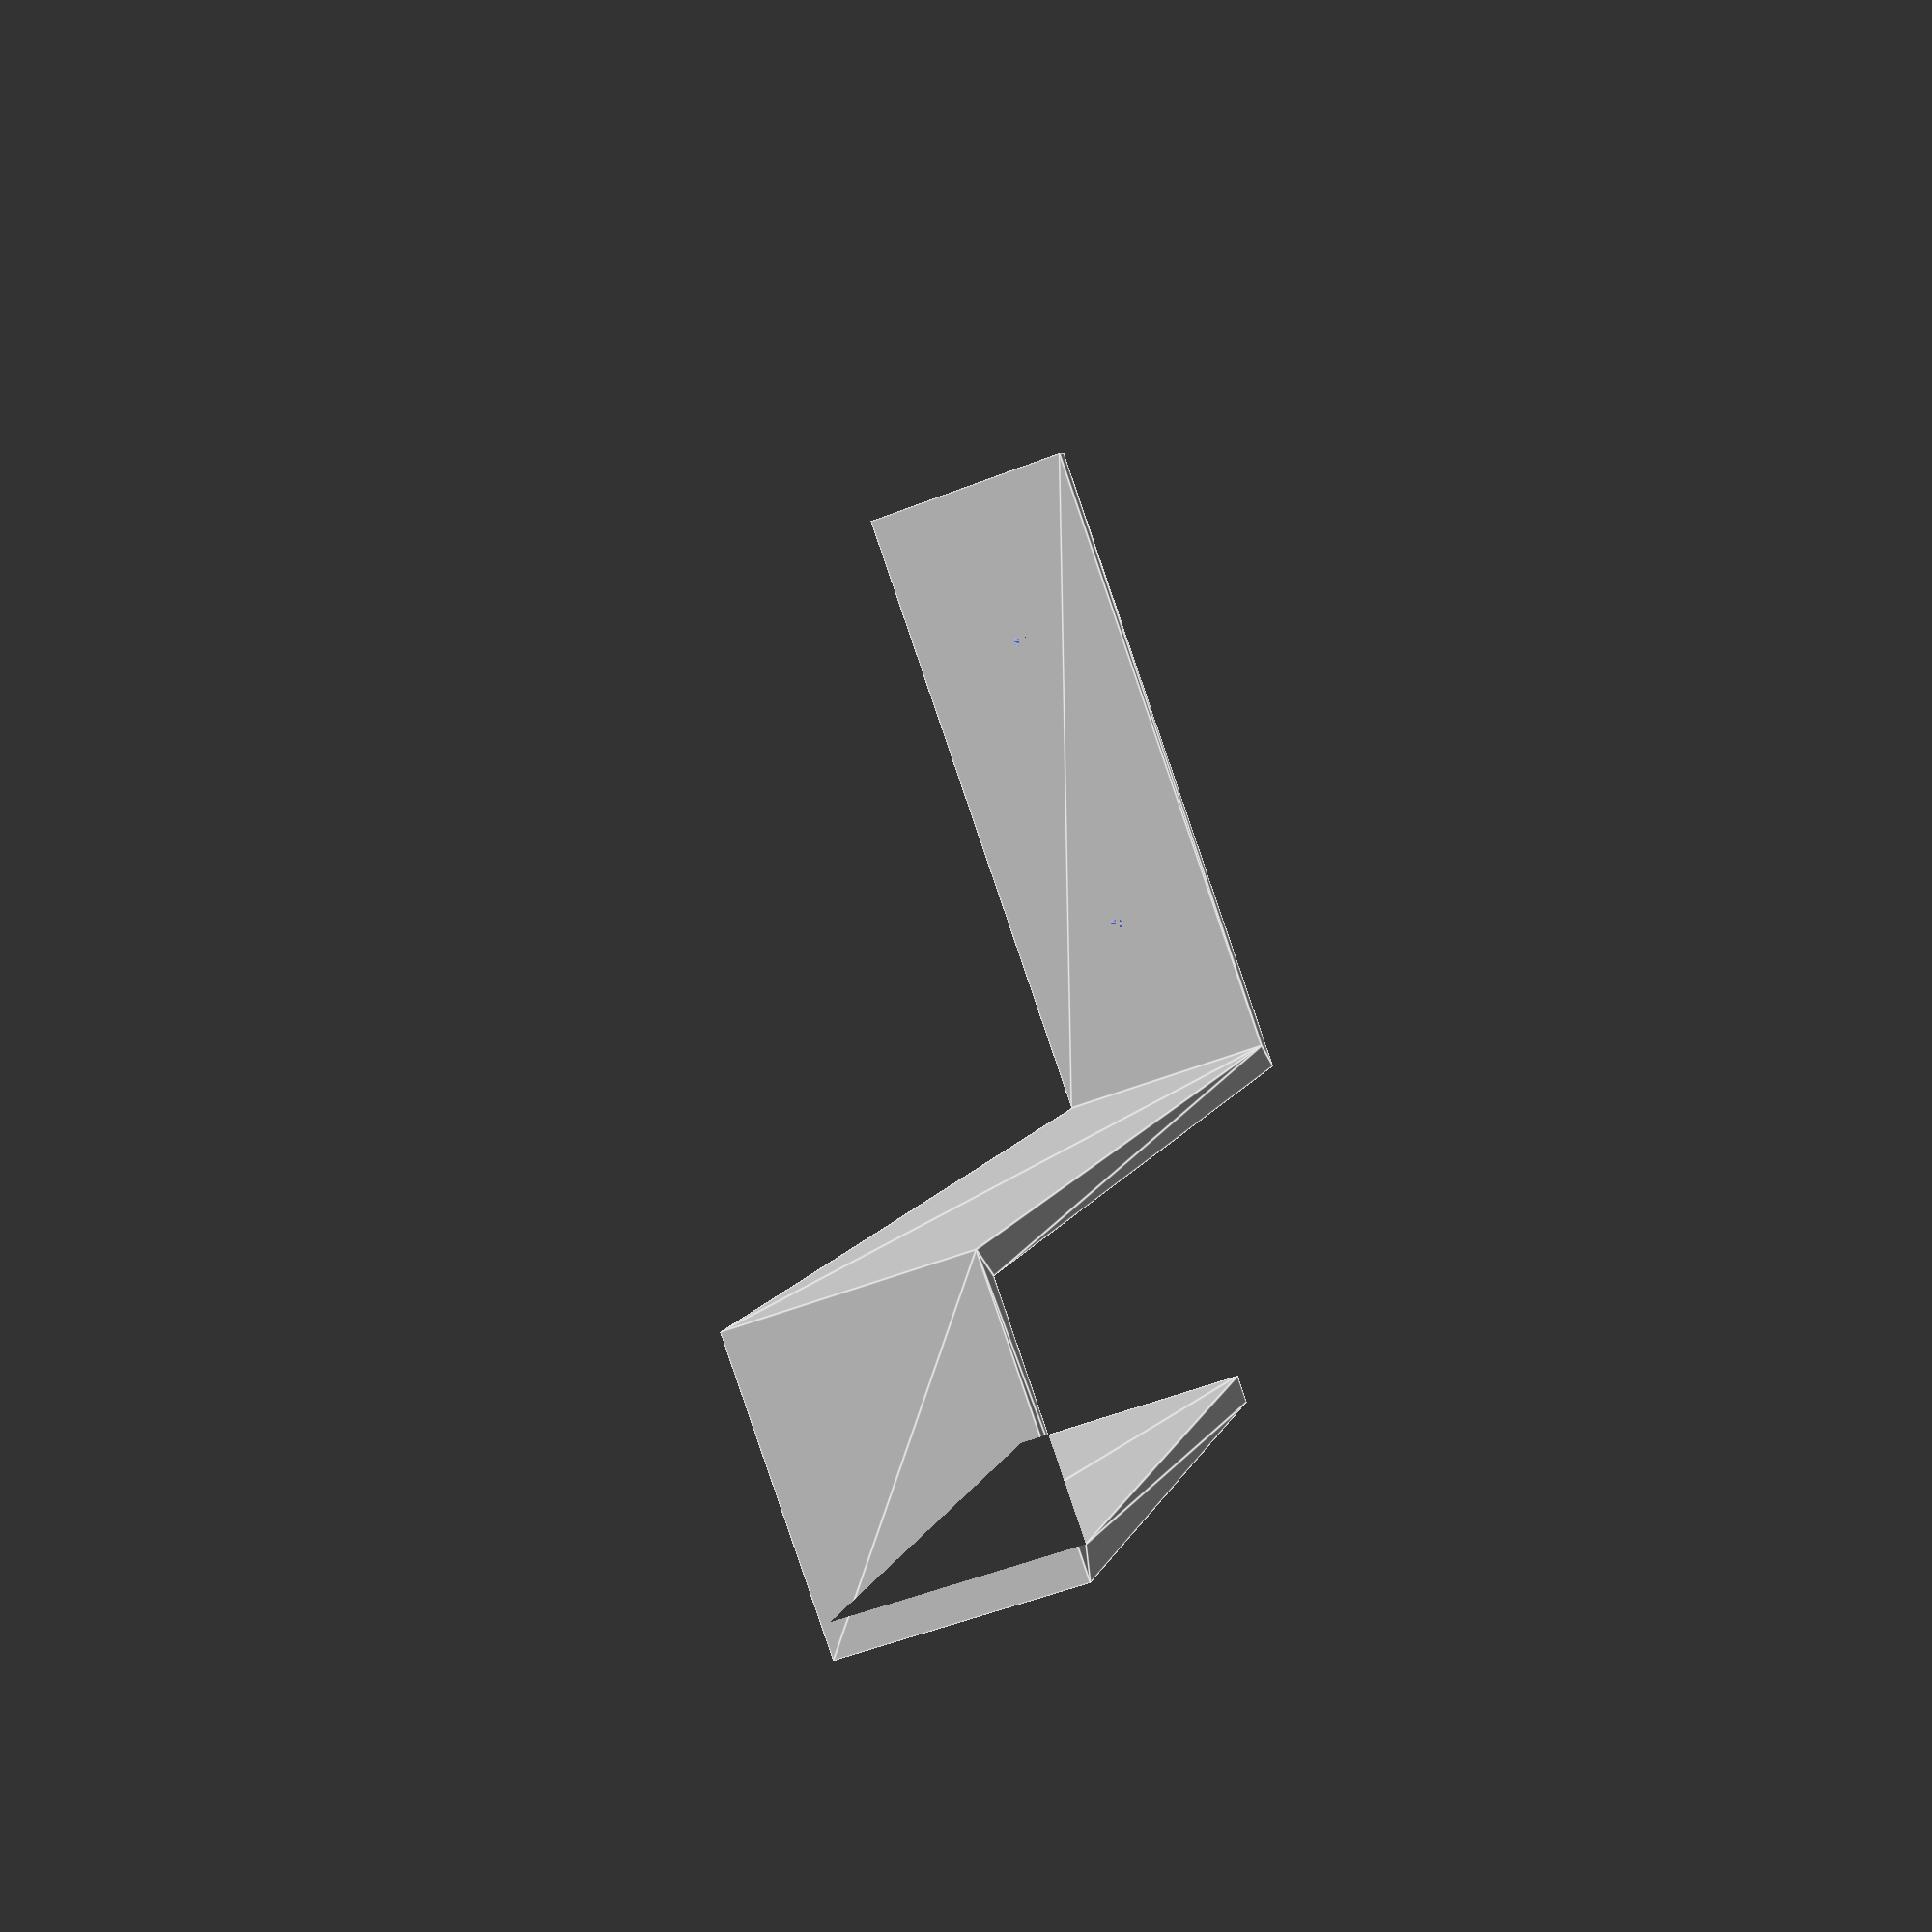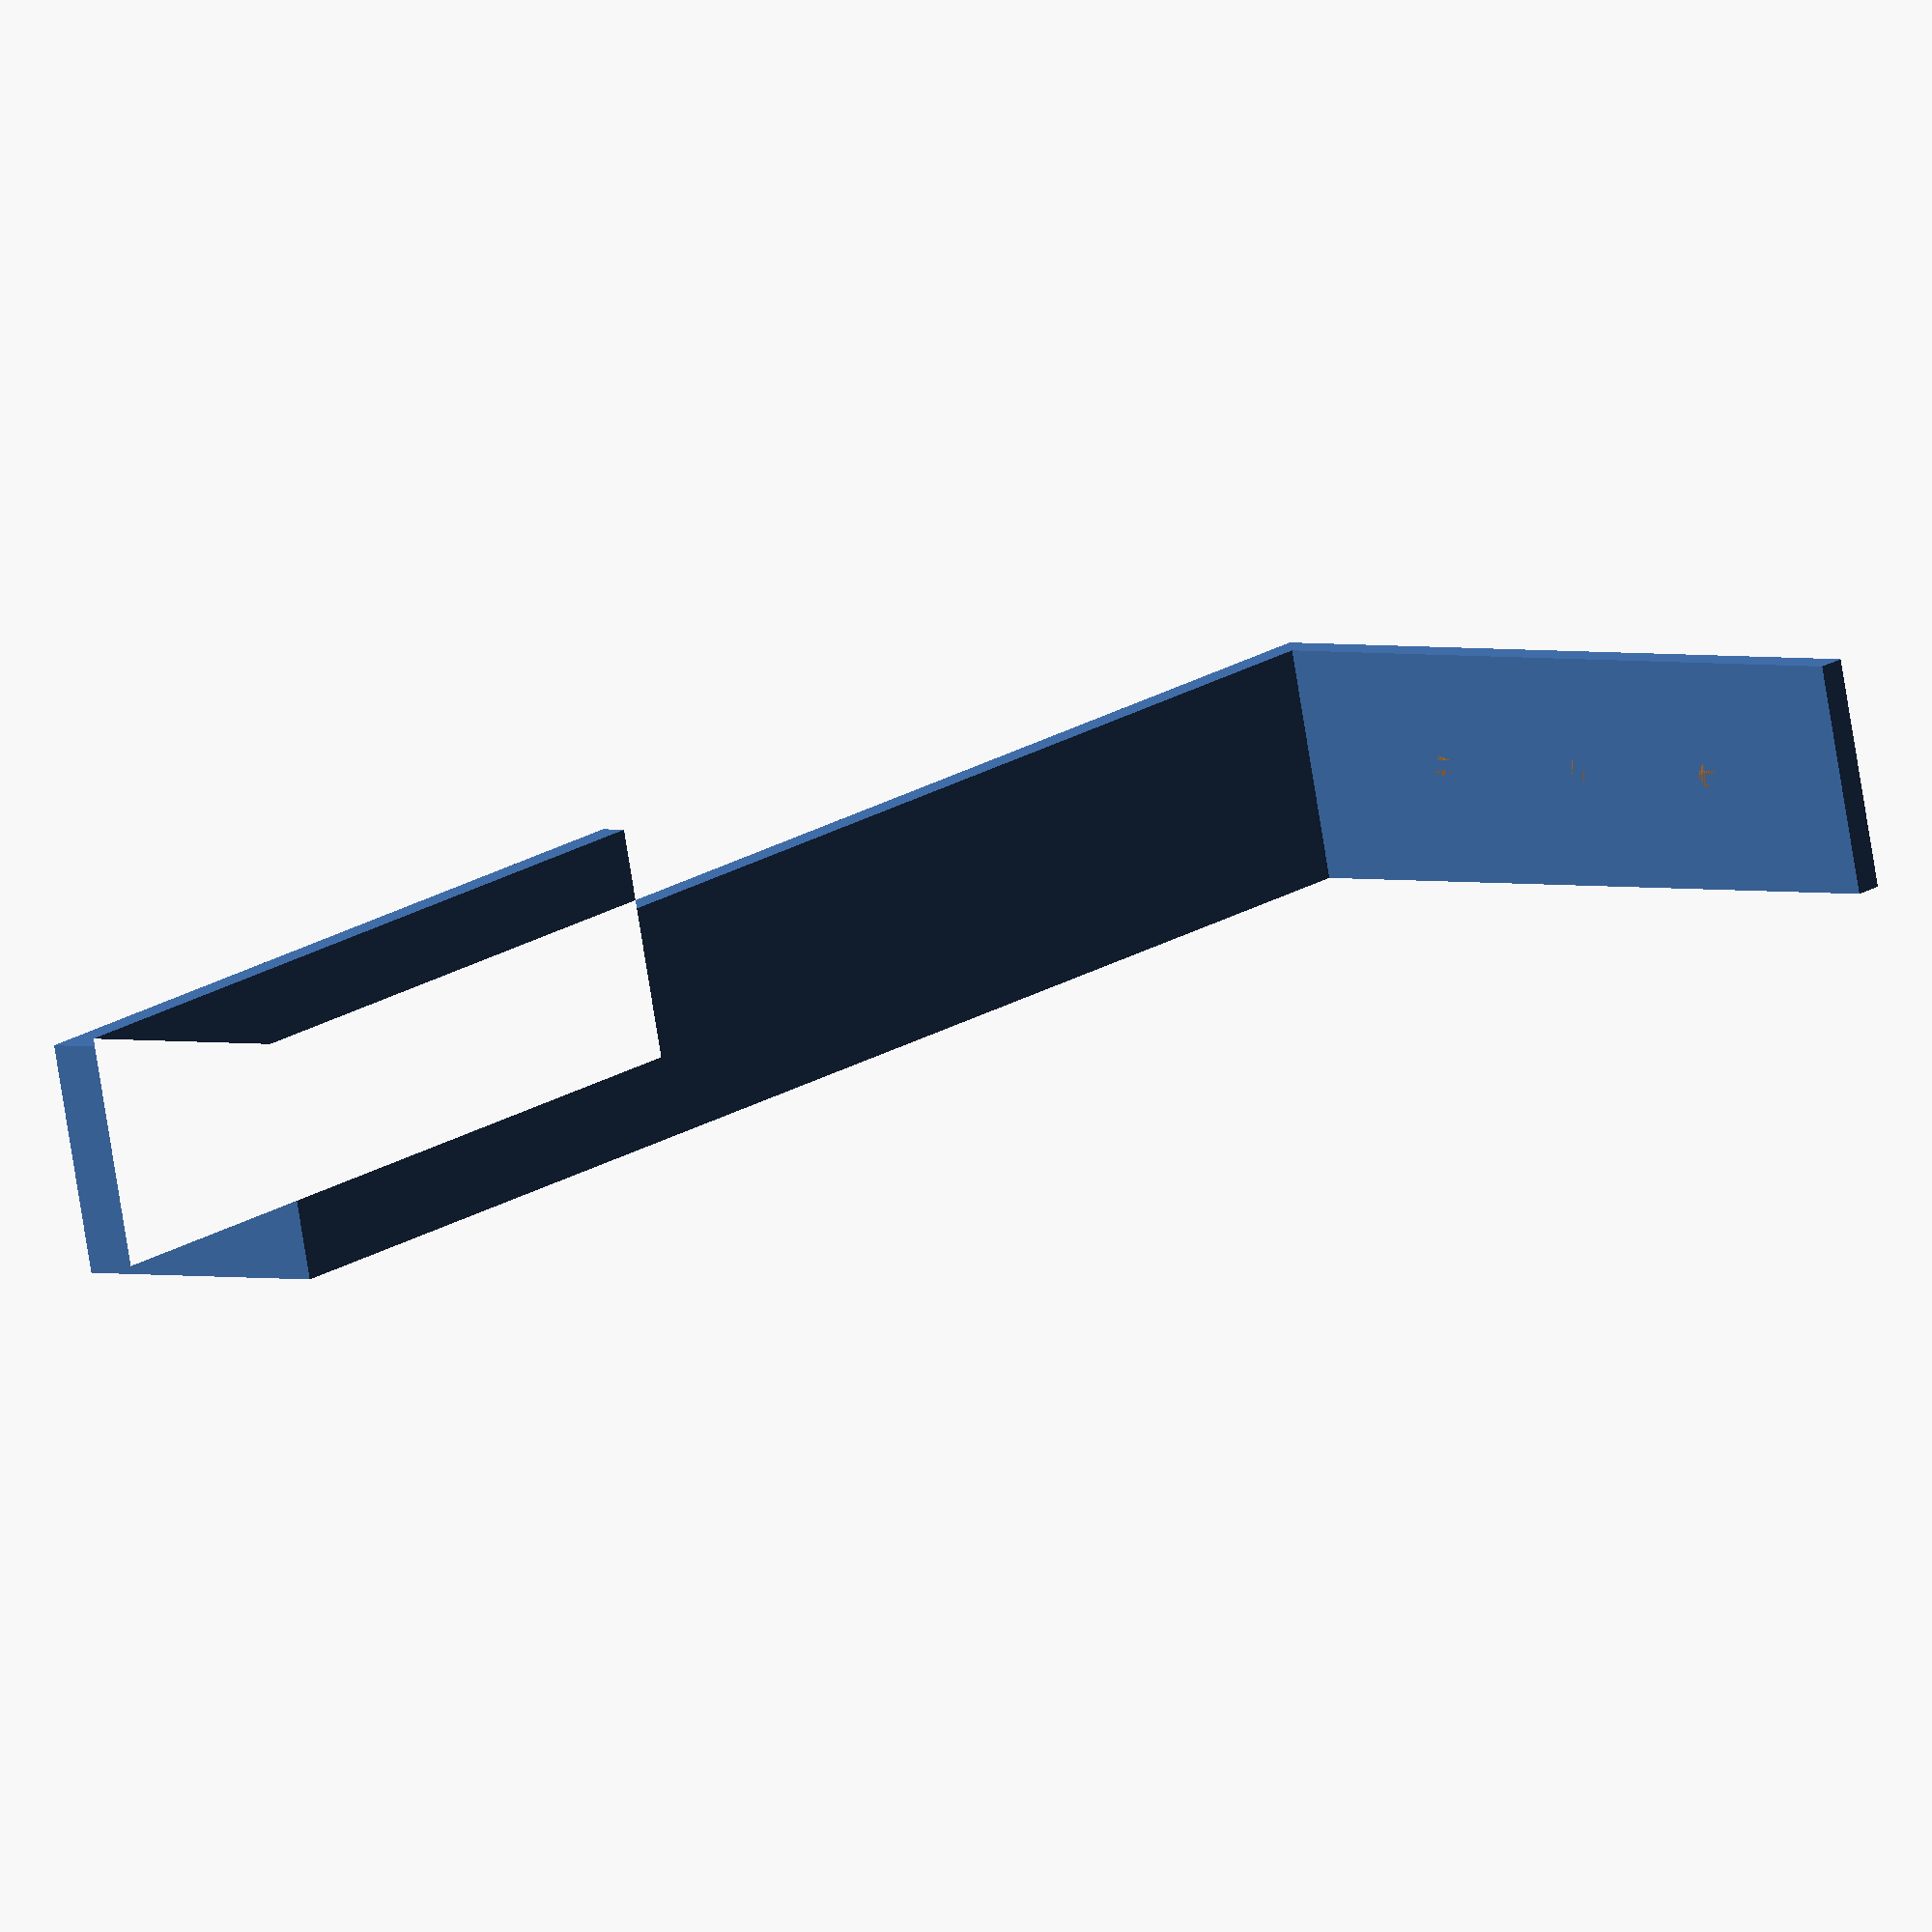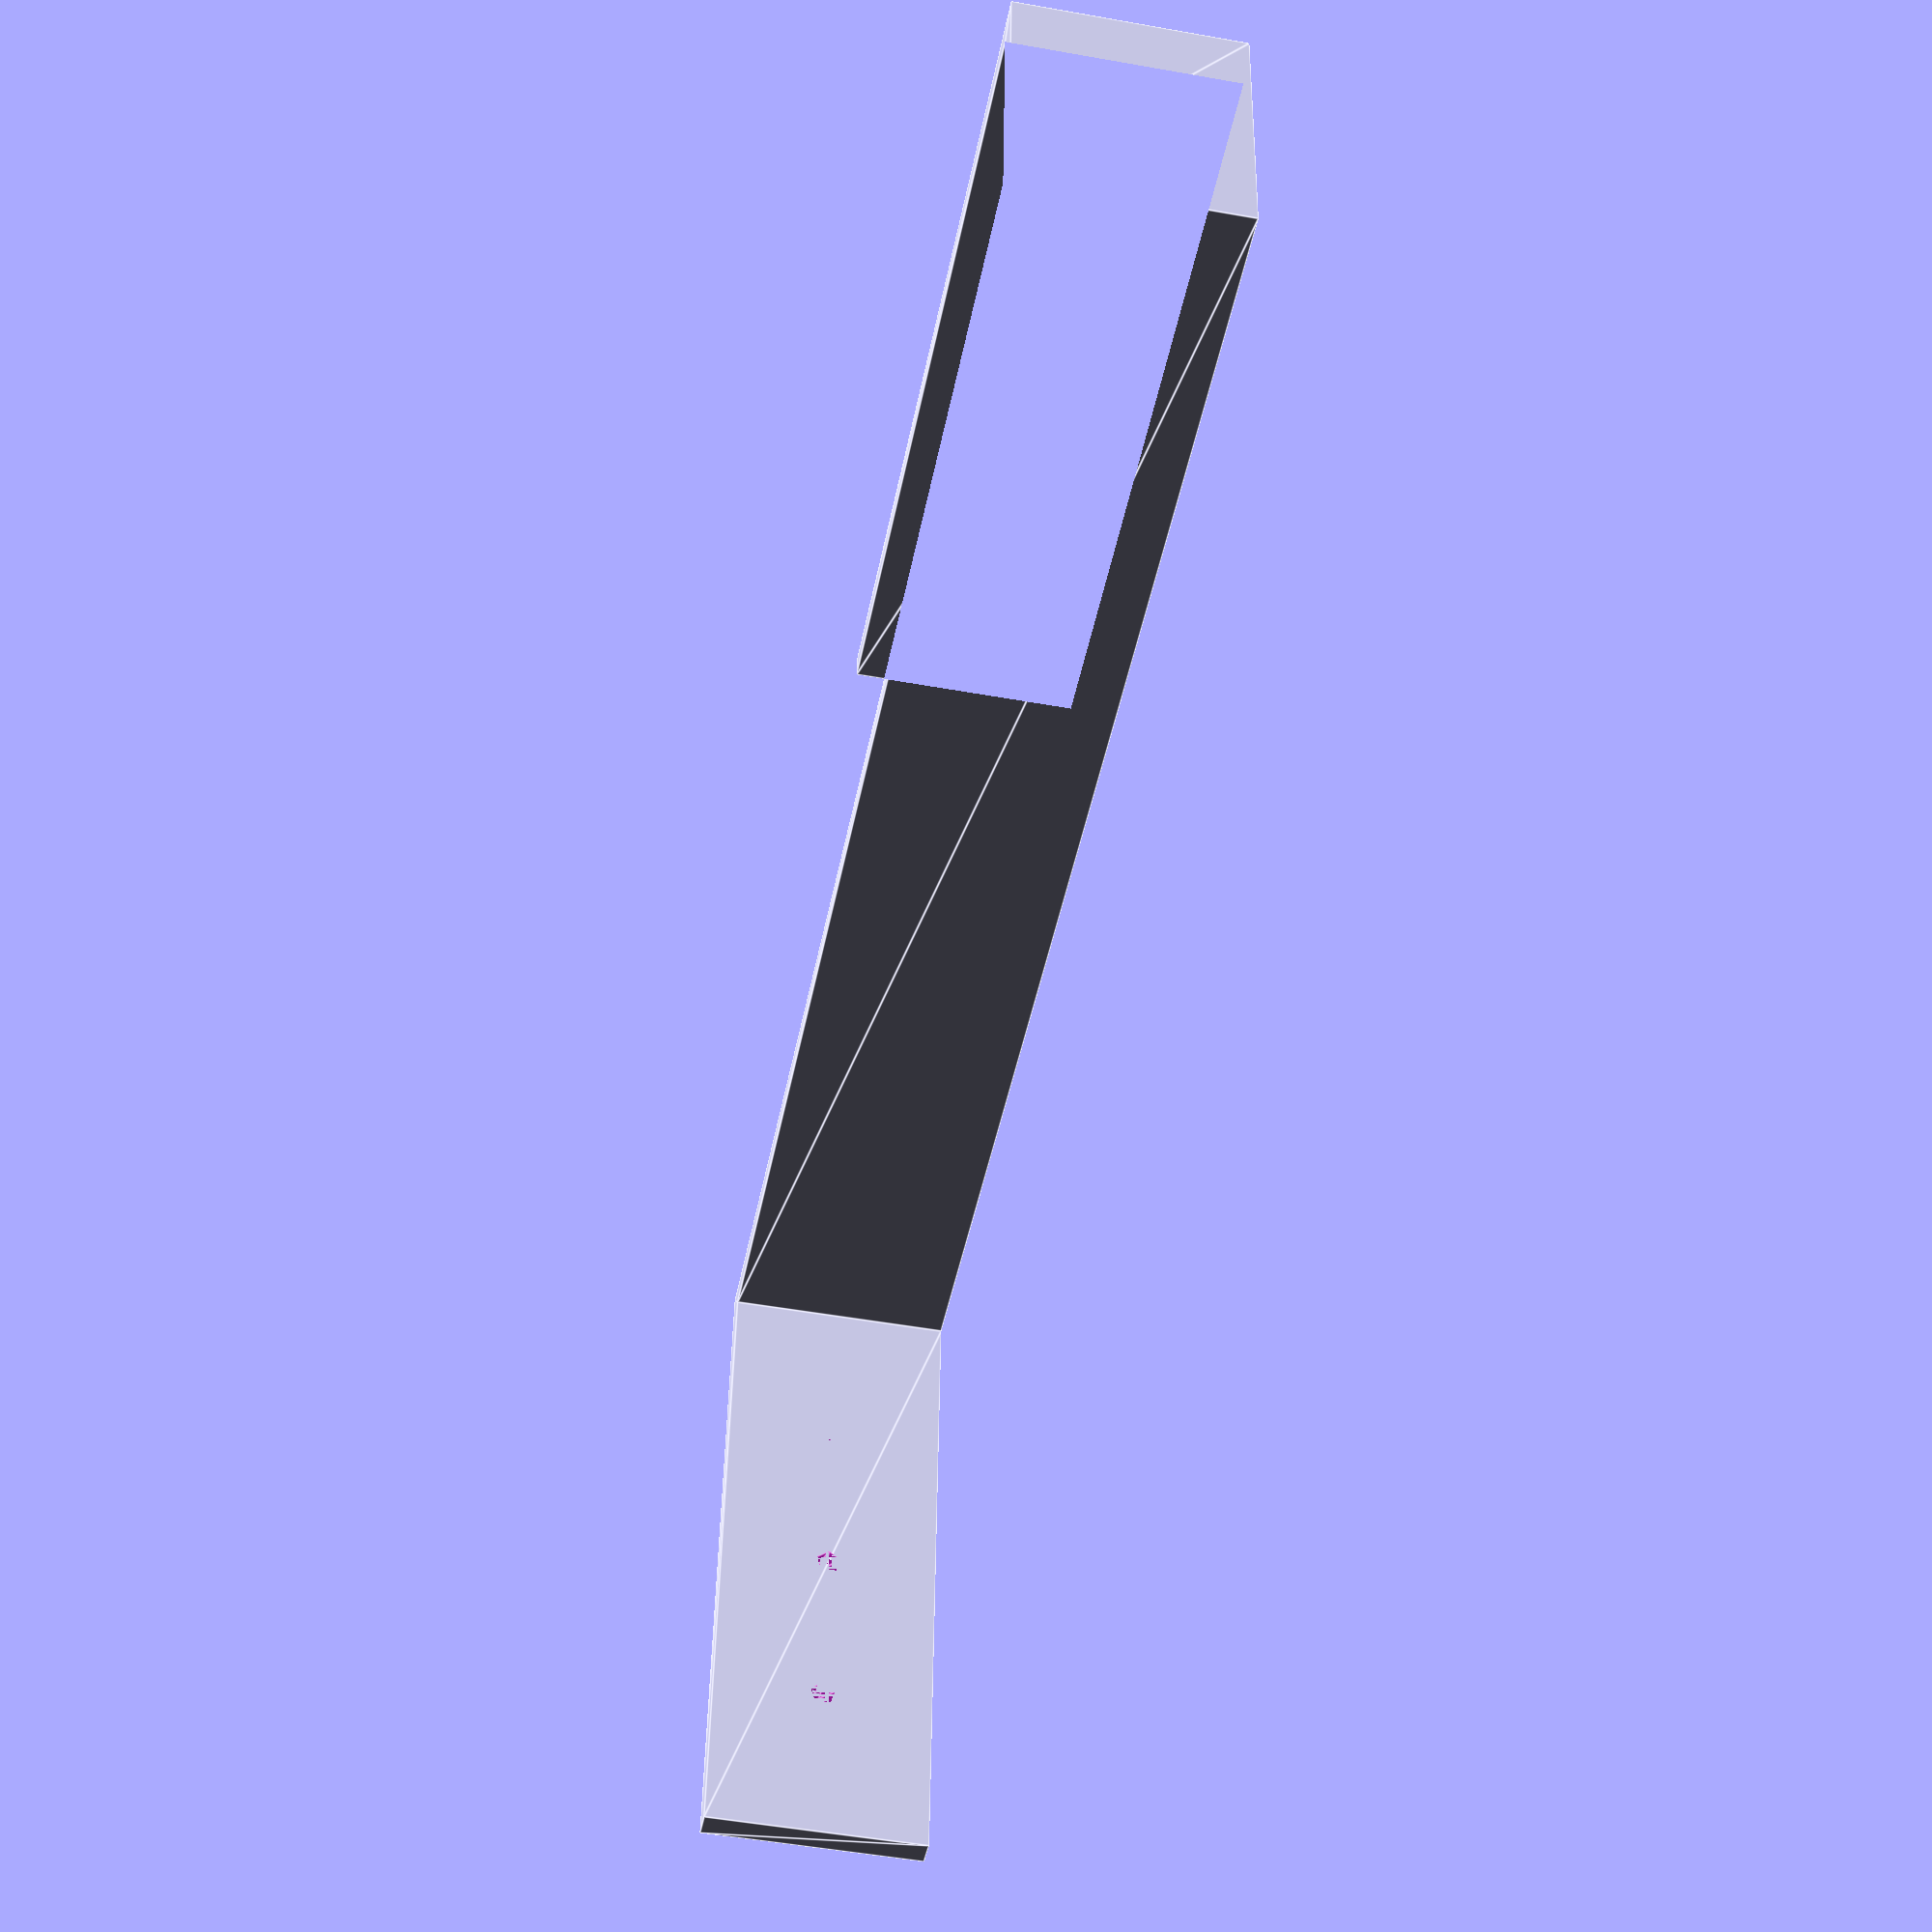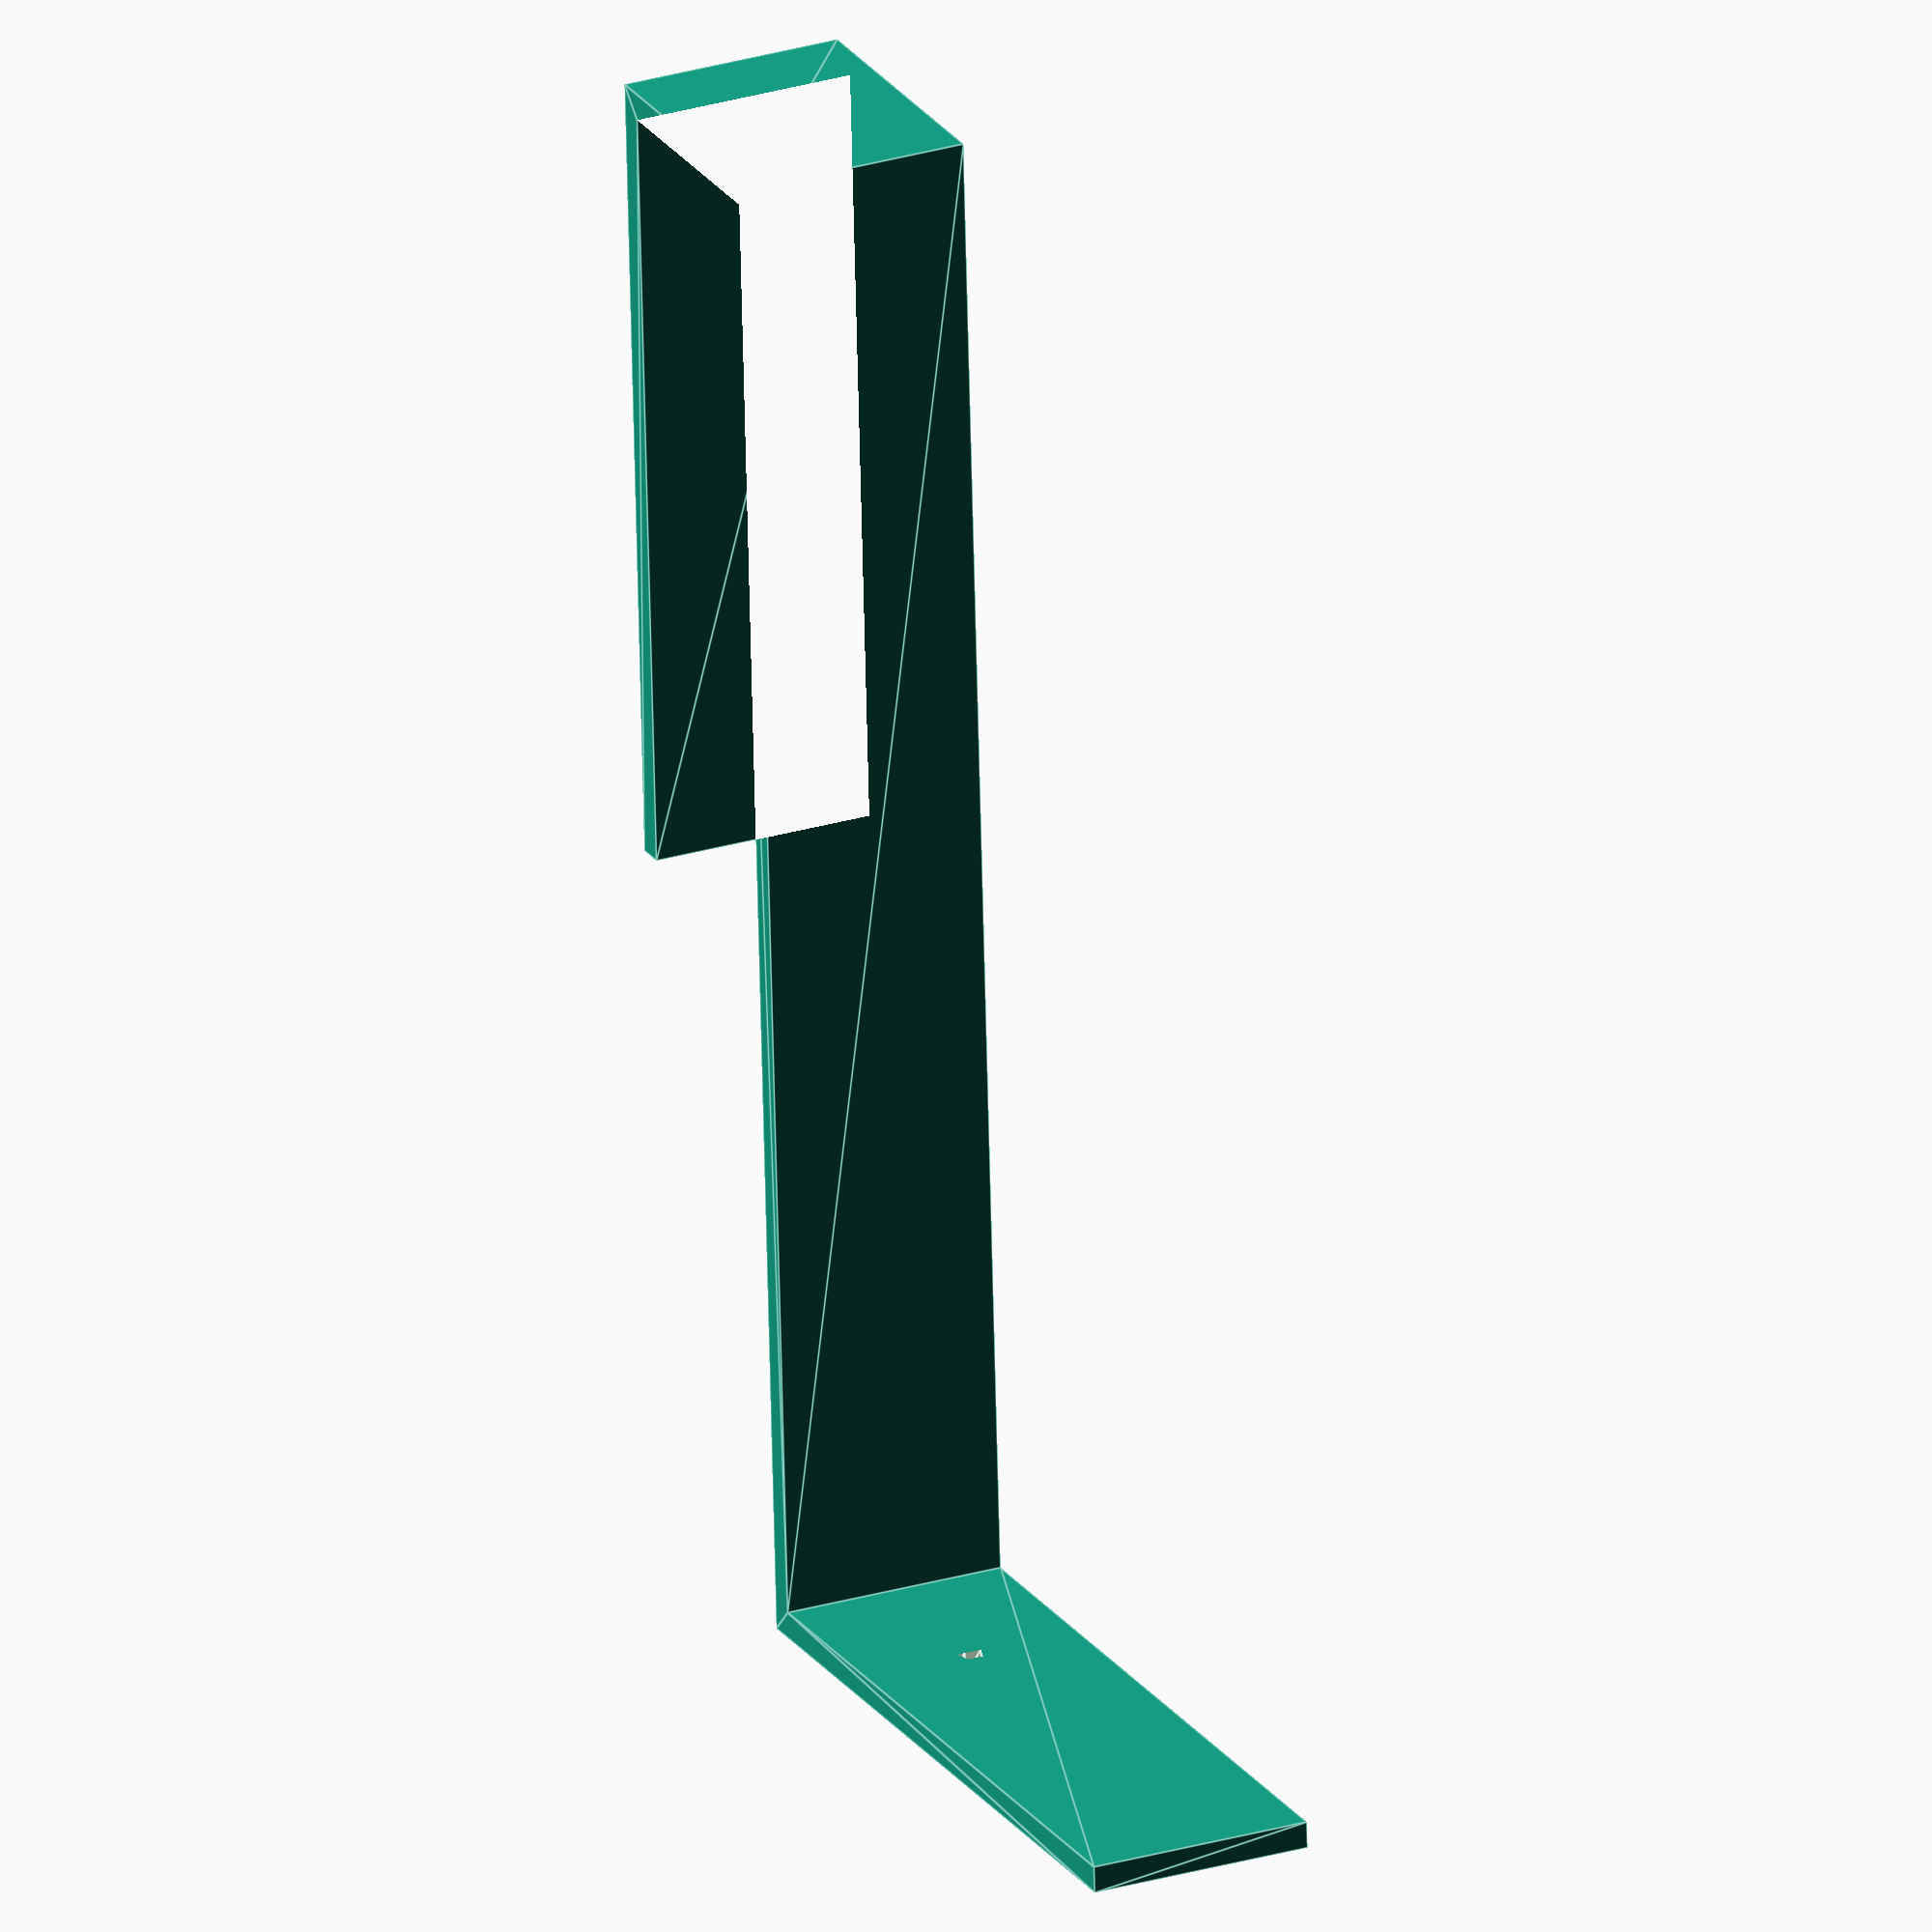
<openscad>
function in_to_mm(in) = in * 25.4;

HOOK_BODY_LENGTH = in_to_mm(6.5);
HOOK_THROAT_LENGTH = in_to_mm(1);
HOOK_CATCH_LENGTH = in_to_mm(3.5);
HOOK_MOUNT_LENGTH = in_to_mm(3);
HOOK_DEPTH = 25;

WALL_WIDTH = 3;

SCREW_DIAMETER = 3;

screw_count = 3;

module hook() {
    hook_points = [
        [0, 0],
        [0, HOOK_BODY_LENGTH],
        [HOOK_THROAT_LENGTH + WALL_WIDTH * 2, HOOK_BODY_LENGTH],
        [HOOK_THROAT_LENGTH + WALL_WIDTH * 2, HOOK_BODY_LENGTH - HOOK_CATCH_LENGTH],
        [HOOK_THROAT_LENGTH + WALL_WIDTH, HOOK_BODY_LENGTH - HOOK_CATCH_LENGTH],
        [HOOK_THROAT_LENGTH + WALL_WIDTH, HOOK_BODY_LENGTH - WALL_WIDTH],
        [WALL_WIDTH, HOOK_BODY_LENGTH - WALL_WIDTH],
        [WALL_WIDTH, -WALL_WIDTH],
        [-HOOK_MOUNT_LENGTH, -WALL_WIDTH],
        [-HOOK_MOUNT_LENGTH, 0]
    ];

    linear_extrude(HOOK_DEPTH)
    polygon(hook_points);
}

module mount_holes() {
    screw_offset = HOOK_MOUNT_LENGTH / (screw_count + 1);
    for (i = [1: screw_count]) {
        echo(i=i);
        translate([-screw_offset * i, 0, HOOK_DEPTH / 2])
        rotate([90, 0, 0])
        linear_extrude(WALL_WIDTH)
        circle(d=SCREW_DIAMETER);
    }
}

difference() {
    hook();
    mount_holes();
}
</openscad>
<views>
elev=53.3 azim=146.7 roll=112.8 proj=p view=edges
elev=78.0 azim=221.6 roll=9.1 proj=o view=solid
elev=230.7 azim=85.9 roll=281.1 proj=p view=edges
elev=153.4 azim=183.2 roll=295.3 proj=o view=edges
</views>
